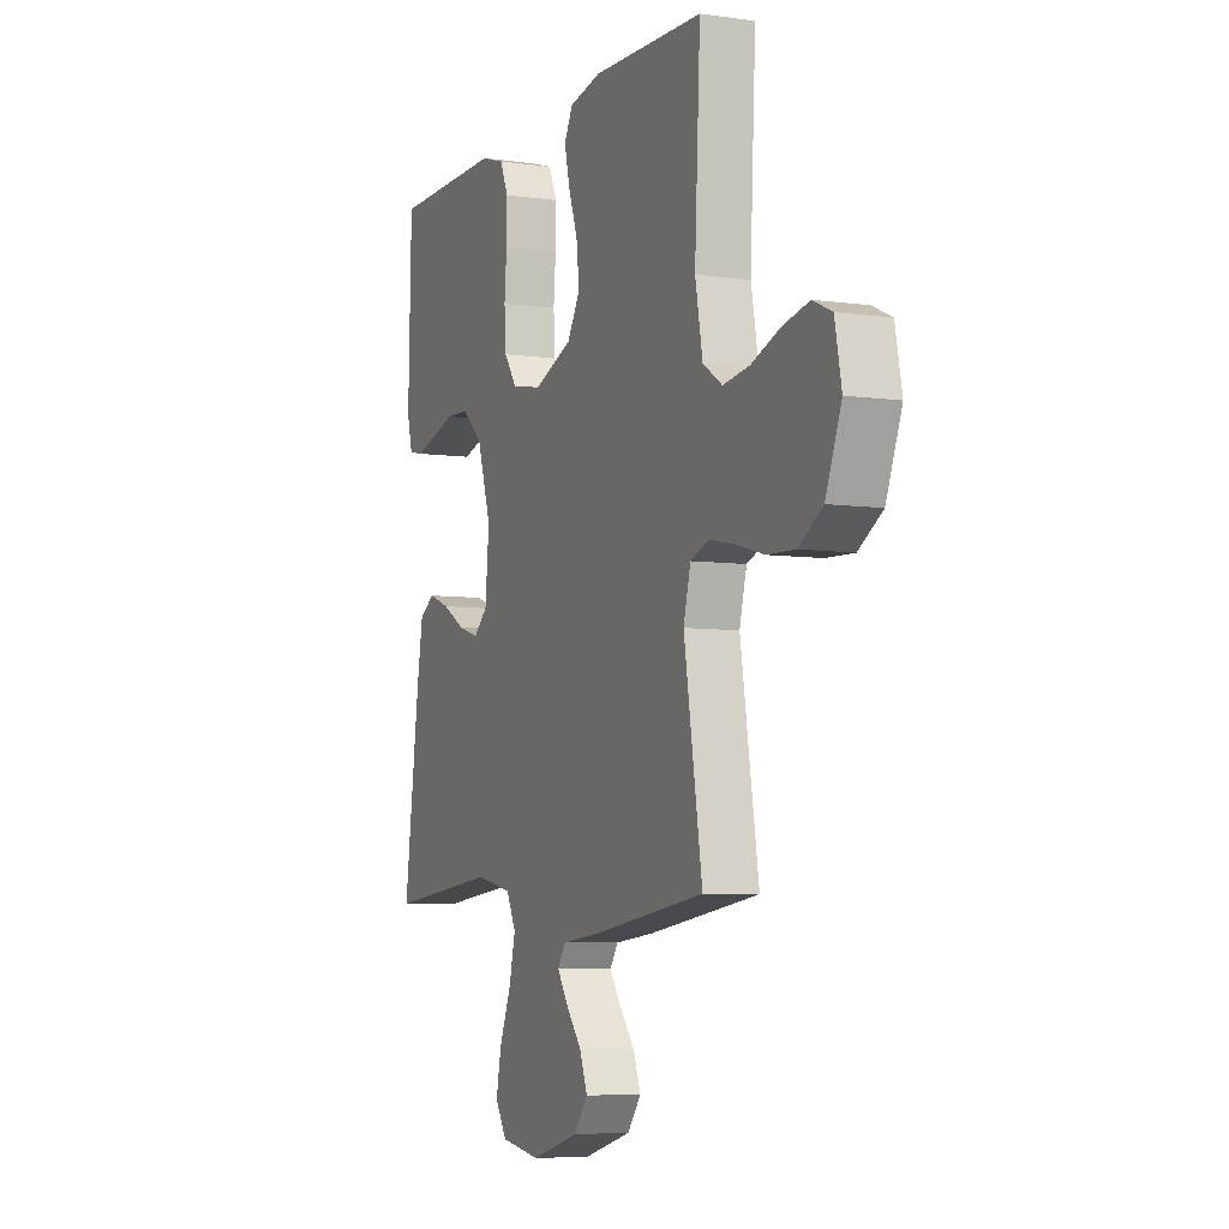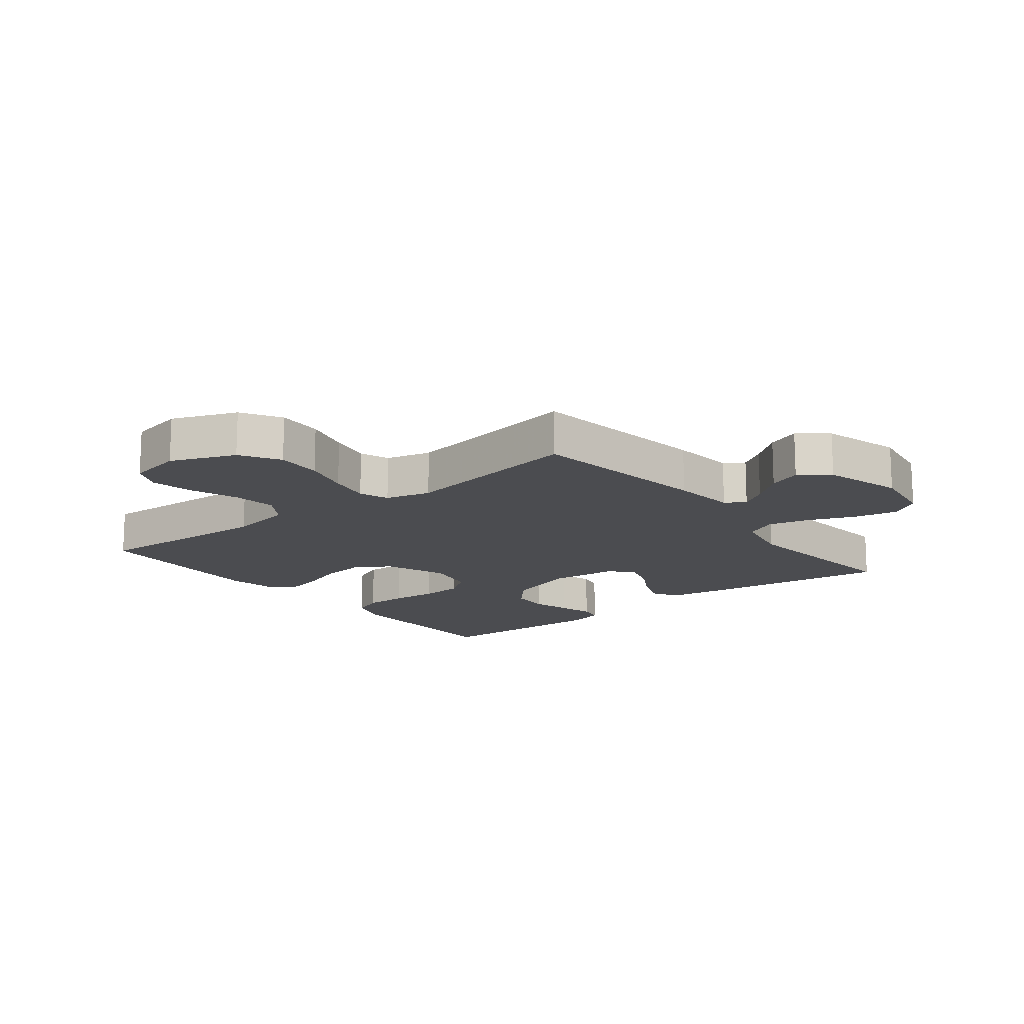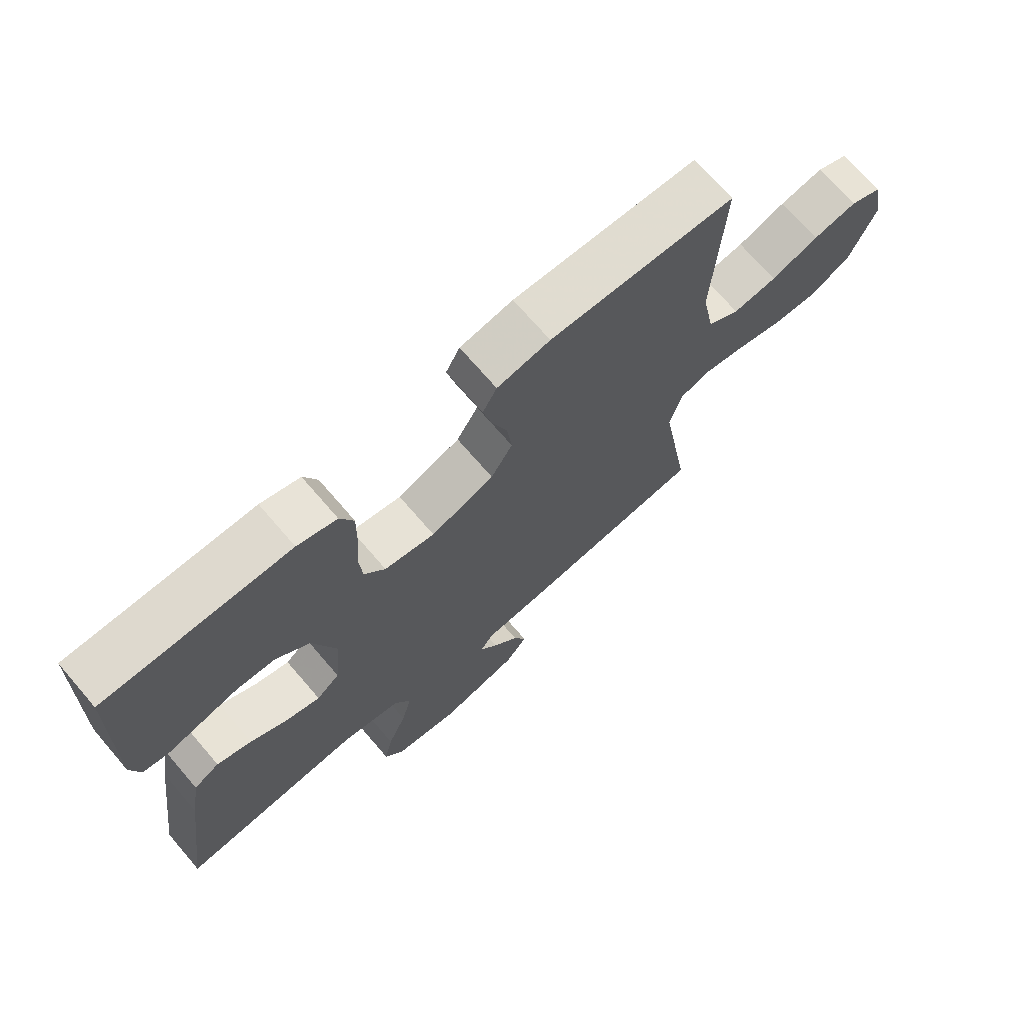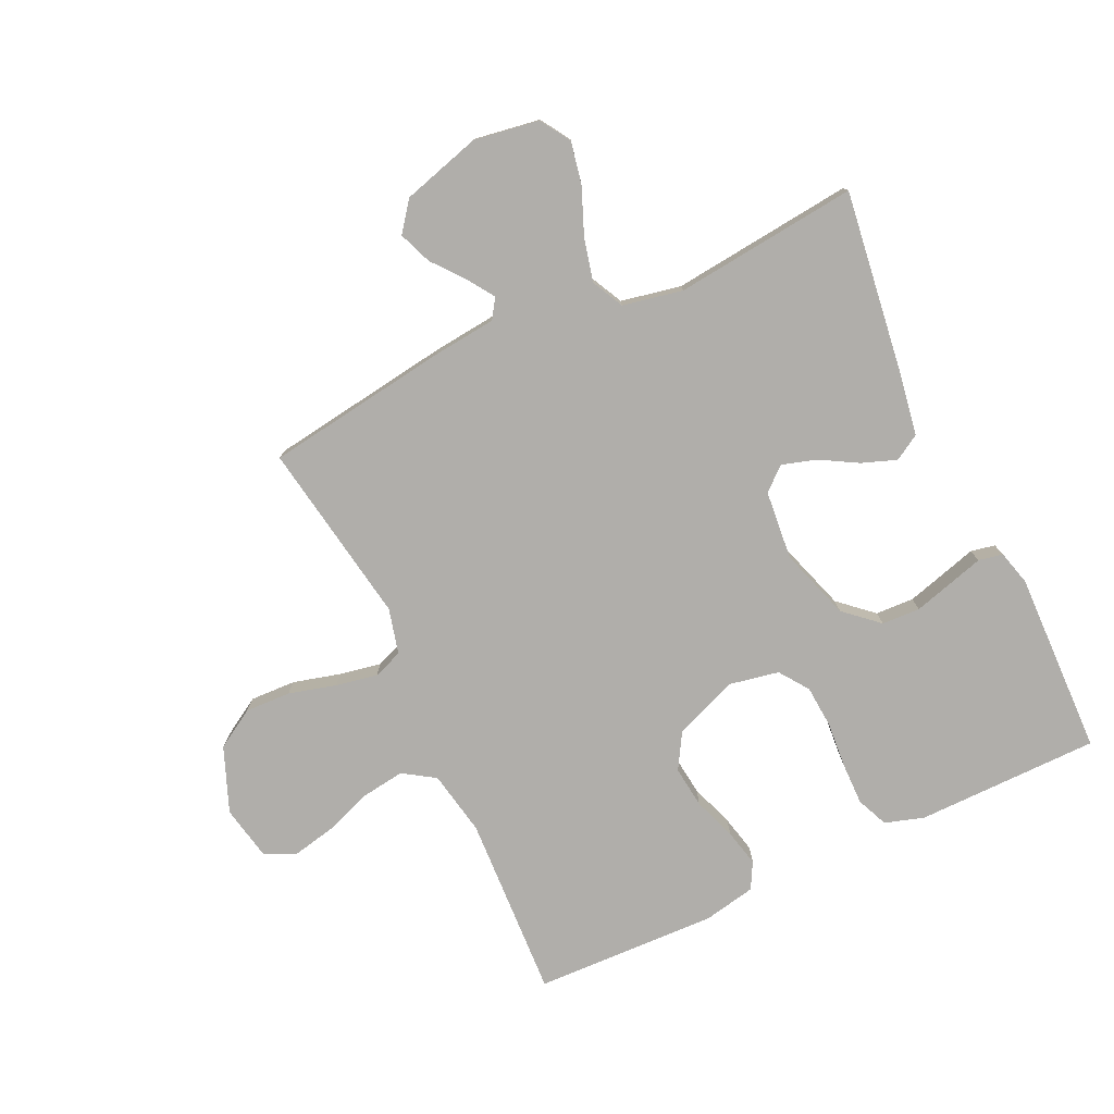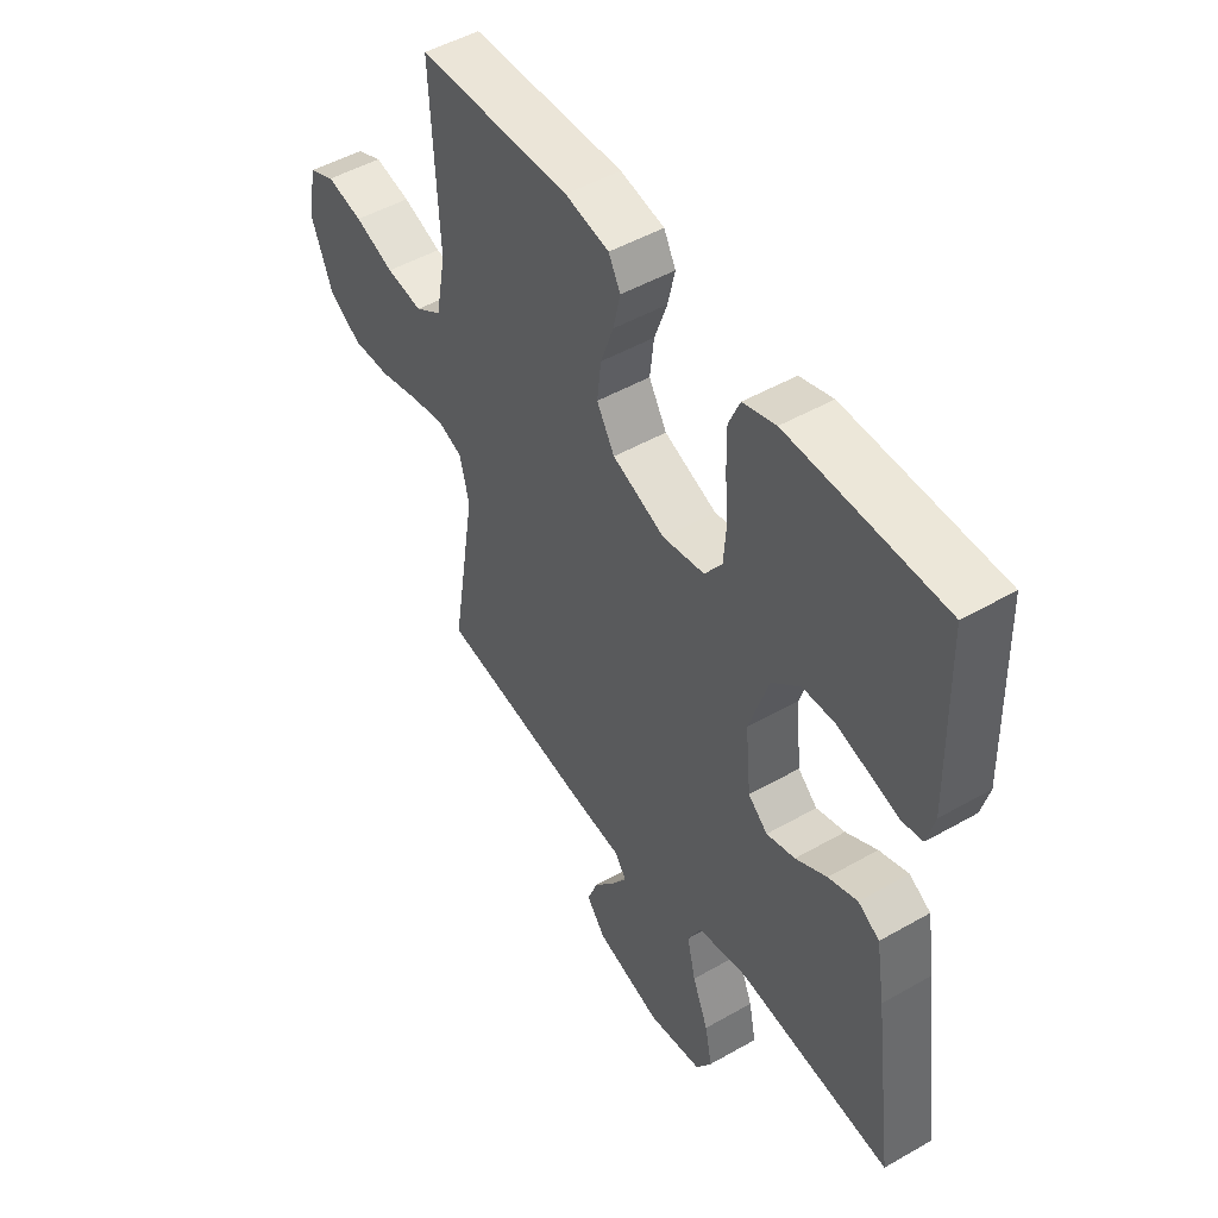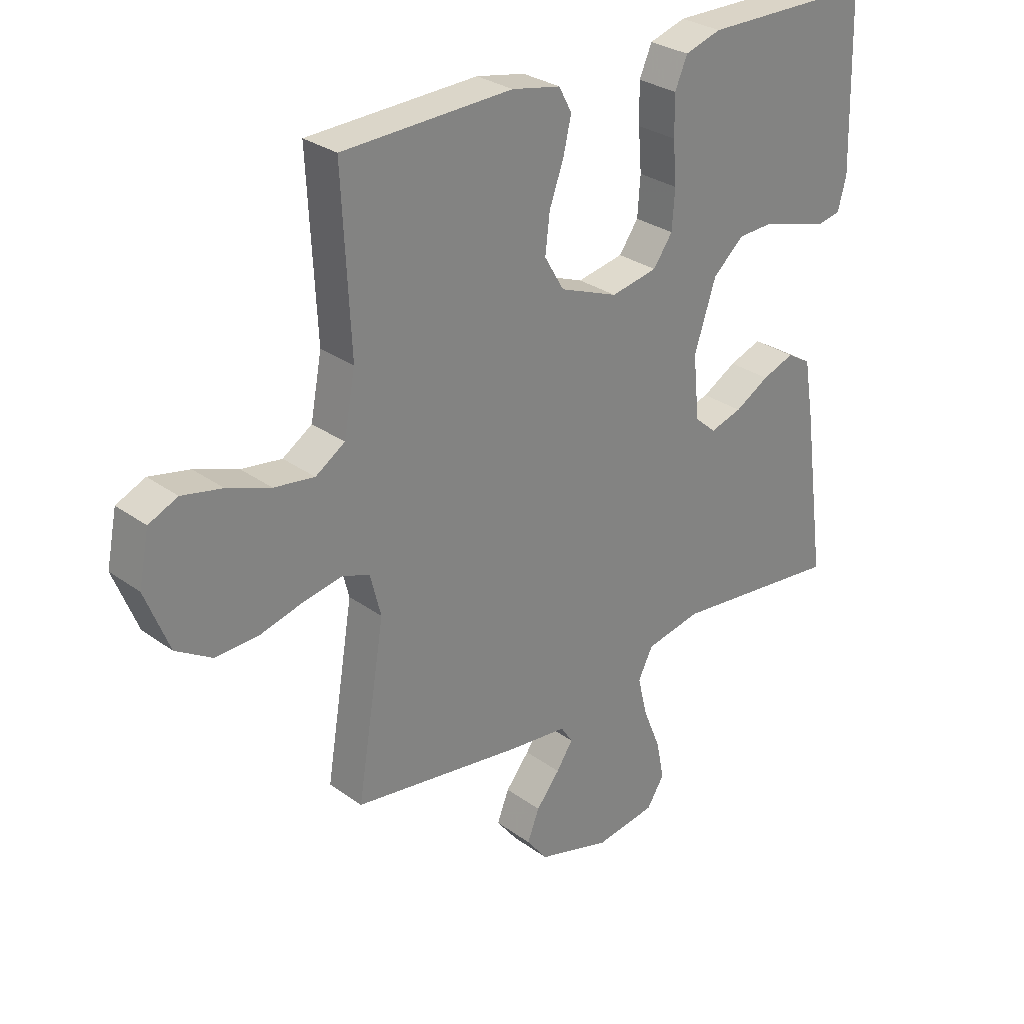
<metadata>
{"format":"obj","ext":"obj","renderer":"f3d","projection":"perspective","resolution":1024,"background":"white","views":[{"elev":-6.2,"azim":67.0,"up":"+Z"},{"elev":-15.2,"azim":128.2,"up":"+Y"},{"elev":71.2,"azim":-40.7,"up":"+Z"},{"elev":-77.7,"azim":-154.8,"up":"+Y"},{"elev":49.0,"azim":-122.4,"up":"+Z"},{"elev":29.1,"azim":137.0,"up":"+Z"}]}
</metadata>
<code>
v 0.5 0.07 -0.5
v 0.2 0.07 -0.543
v 0.095 0.07 -0.554
v 0.074 0.07 -0.586
v 0.103 0.07 -0.63
v 0.145 0.07 -0.682
v 0.166 0.07 -0.736
v 0.129 0.07 -0.784
v 0 0.07 -0.821
v -0.107 0.07 -0.804
v -0.138 0.07 -0.755
v -0.124 0.07 -0.686
v -0.093 0.07 -0.61
v -0.076 0.07 -0.54
v -0.102 0.07 -0.488
v -0.2 0.07 -0.468
v -0.5 0.07 -0.5
v -0.459 0.07 -0.2
v -0.442 0.07 -0.098
v -0.4 0.07 -0.073
v -0.343 0.07 -0.094
v -0.282 0.07 -0.129
v -0.226 0.07 -0.146
v -0.188 0.07 -0.113
v -0.177 0.07 0
v -0.215 0.07 0.117
v -0.27 0.07 0.166
v -0.333 0.07 0.169
v -0.397 0.07 0.151
v -0.453 0.07 0.135
v -0.493 0.07 0.143
v -0.508 0.07 0.2
v -0.5 0.07 0.5
v -0.2 0.07 0.502
v -0.136 0.07 0.482
v -0.114 0.07 0.431
v -0.115 0.07 0.361
v -0.121 0.07 0.286
v -0.116 0.07 0.217
v -0.082 0.07 0.169
v 0 0.07 0.153
v 0.103 0.07 0.193
v 0.138 0.07 0.252
v 0.13 0.07 0.32
v 0.105 0.07 0.39
v 0.091 0.07 0.451
v 0.114 0.07 0.494
v 0.2 0.07 0.511
v 0.5 0.07 0.5
v 0.485 0.07 0.2
v 0.505 0.07 0.094
v 0.557 0.07 0.06
v 0.628 0.07 0.07
v 0.705 0.07 0.098
v 0.776 0.07 0.113
v 0.827 0.07 0.09
v 0.845 0.07 0
v 0.803 0.07 -0.106
v 0.739 0.07 -0.145
v 0.664 0.07 -0.142
v 0.586 0.07 -0.121
v 0.518 0.07 -0.108
v 0.47 0.07 -0.126
v 0.451 0.07 -0.2
v 0.5 0 -0.5
v 0.2 0 -0.543
v 0.095 0 -0.554
v 0.074 0 -0.586
v 0.103 0 -0.63
v 0.145 0 -0.682
v 0.166 0 -0.736
v 0.129 0 -0.784
v 0 0 -0.821
v -0.107 0 -0.804
v -0.138 0 -0.755
v -0.124 0 -0.686
v -0.093 0 -0.61
v -0.076 0 -0.54
v -0.102 0 -0.488
v -0.2 0 -0.468
v -0.5 0 -0.5
v -0.459 0 -0.2
v -0.442 0 -0.098
v -0.4 0 -0.073
v -0.343 0 -0.094
v -0.282 0 -0.129
v -0.226 0 -0.146
v -0.188 0 -0.113
v -0.177 0 0
v -0.215 0 0.117
v -0.27 0 0.166
v -0.333 0 0.169
v -0.397 0 0.151
v -0.453 0 0.135
v -0.493 0 0.143
v -0.508 0 0.2
v -0.5 0 0.5
v -0.2 0 0.502
v -0.136 0 0.482
v -0.114 0 0.431
v -0.115 0 0.361
v -0.121 0 0.286
v -0.116 0 0.217
v -0.082 0 0.169
v 0 0 0.153
v 0.103 0 0.193
v 0.138 0 0.252
v 0.13 0 0.32
v 0.105 0 0.39
v 0.091 0 0.451
v 0.114 0 0.494
v 0.2 0 0.511
v 0.5 0 0.5
v 0.485 0 0.2
v 0.505 0 0.094
v 0.557 0 0.06
v 0.628 0 0.07
v 0.705 0 0.098
v 0.776 0 0.113
v 0.827 0 0.09
v 0.845 0 0
v 0.803 0 -0.106
v 0.739 0 -0.145
v 0.664 0 -0.142
v 0.586 0 -0.121
v 0.518 0 -0.108
v 0.47 0 -0.126
v 0.451 0 -0.2
f 58 59 60 61
f 58 61 62
f 57 58 62
f 56 57 62
f 53 54 55 56
f 52 53 56 62
f 51 52 62 63
f 47 48 49 50
f 44 45 46 47
f 43 44 47 50
f 42 43 50 51
f 35 36 37 38
f 35 38 39
f 34 35 39
f 33 34 39
f 32 33 39 40
f 29 30 31 32
f 28 29 32
f 27 28 32 40
f 19 20 21 22
f 19 22 23
f 16 17 18 19
f 15 16 19 23
f 14 15 23 24
f 10 11 12 13
f 10 13 14
f 9 10 14
f 5 6 7 8
f 4 5 8 9
f 64 1 2 3
f 51 63 64 3
f 41 42 51 3
f 26 27 40 41
f 25 26 41 3
f 4 9 14 24
f 3 4 24 25
f 125 124 123 122
f 126 125 122
f 126 122 121
f 126 121 120
f 120 119 118 117
f 126 120 117 116
f 127 126 116 115
f 114 113 112 111
f 111 110 109 108
f 114 111 108 107
f 115 114 107 106
f 102 101 100 99
f 103 102 99
f 103 99 98
f 103 98 97
f 104 103 97 96
f 96 95 94 93
f 96 93 92
f 104 96 92 91
f 86 85 84 83
f 87 86 83
f 83 82 81 80
f 87 83 80 79
f 88 87 79 78
f 77 76 75 74
f 78 77 74
f 78 74 73
f 72 71 70 69
f 73 72 69 68
f 67 66 65 128
f 67 128 127 115
f 67 115 106 105
f 105 104 91 90
f 67 105 90 89
f 88 78 73 68
f 89 88 68 67
f 1 65 66 2
f 2 66 67 3
f 3 67 68 4
f 4 68 69 5
f 5 69 70 6
f 6 70 71 7
f 7 71 72 8
f 8 72 73 9
f 9 73 74 10
f 10 74 75 11
f 11 75 76 12
f 12 76 77 13
f 13 77 78 14
f 14 78 79 15
f 15 79 80 16
f 16 80 81 17
f 17 81 82 18
f 18 82 83 19
f 19 83 84 20
f 20 84 85 21
f 21 85 86 22
f 22 86 87 23
f 23 87 88 24
f 24 88 89 25
f 25 89 90 26
f 26 90 91 27
f 27 91 92 28
f 28 92 93 29
f 29 93 94 30
f 30 94 95 31
f 31 95 96 32
f 32 96 97 33
f 33 97 98 34
f 34 98 99 35
f 35 99 100 36
f 36 100 101 37
f 37 101 102 38
f 38 102 103 39
f 39 103 104 40
f 40 104 105 41
f 41 105 106 42
f 42 106 107 43
f 43 107 108 44
f 44 108 109 45
f 45 109 110 46
f 46 110 111 47
f 47 111 112 48
f 48 112 113 49
f 49 113 114 50
f 50 114 115 51
f 51 115 116 52
f 52 116 117 53
f 53 117 118 54
f 54 118 119 55
f 55 119 120 56
f 56 120 121 57
f 57 121 122 58
f 58 122 123 59
f 59 123 124 60
f 60 124 125 61
f 61 125 126 62
f 62 126 127 63
f 63 127 128 64
f 64 128 65 1

</code>
